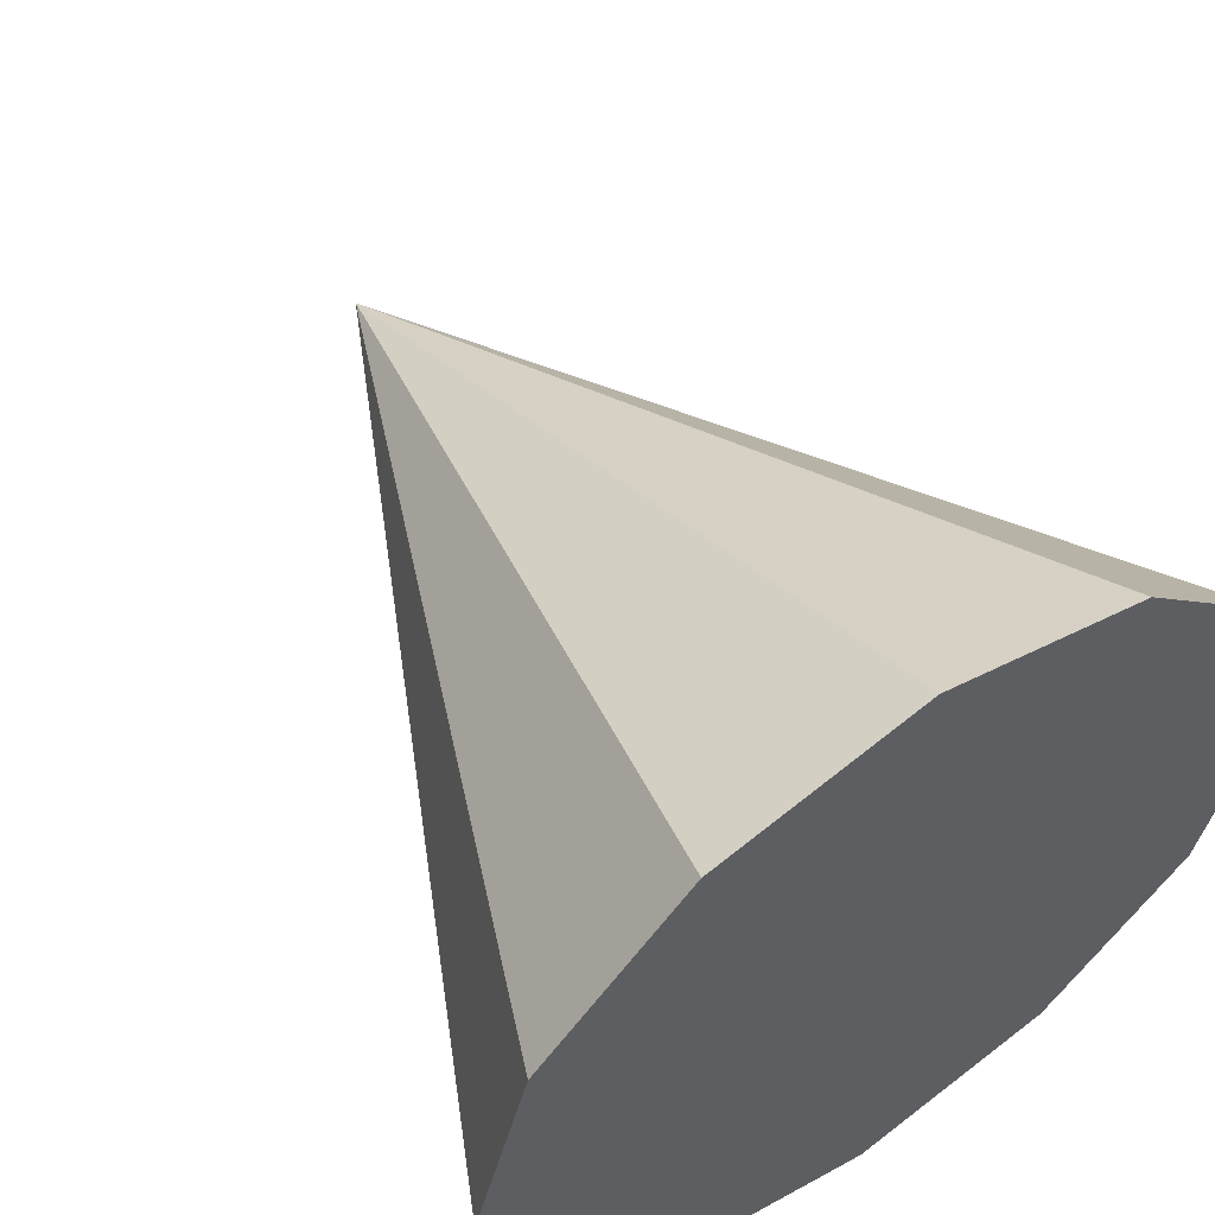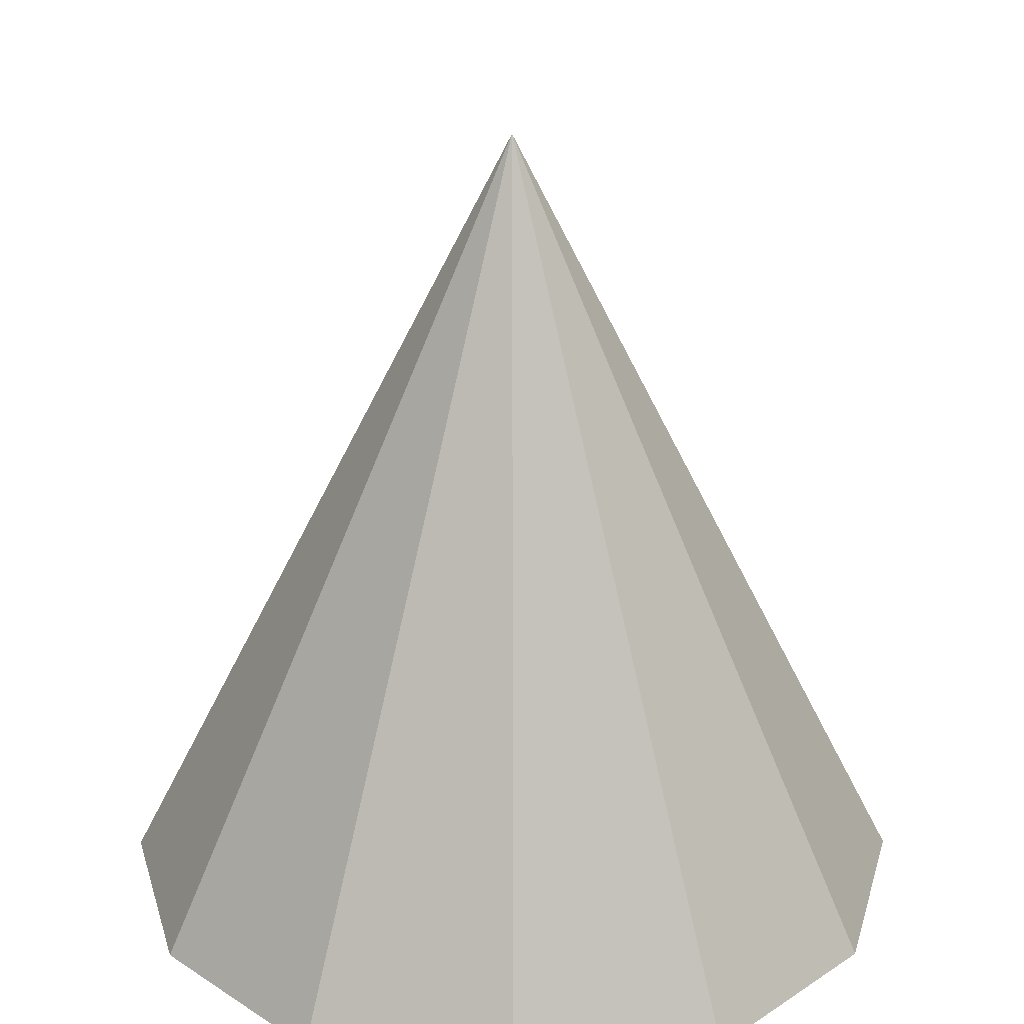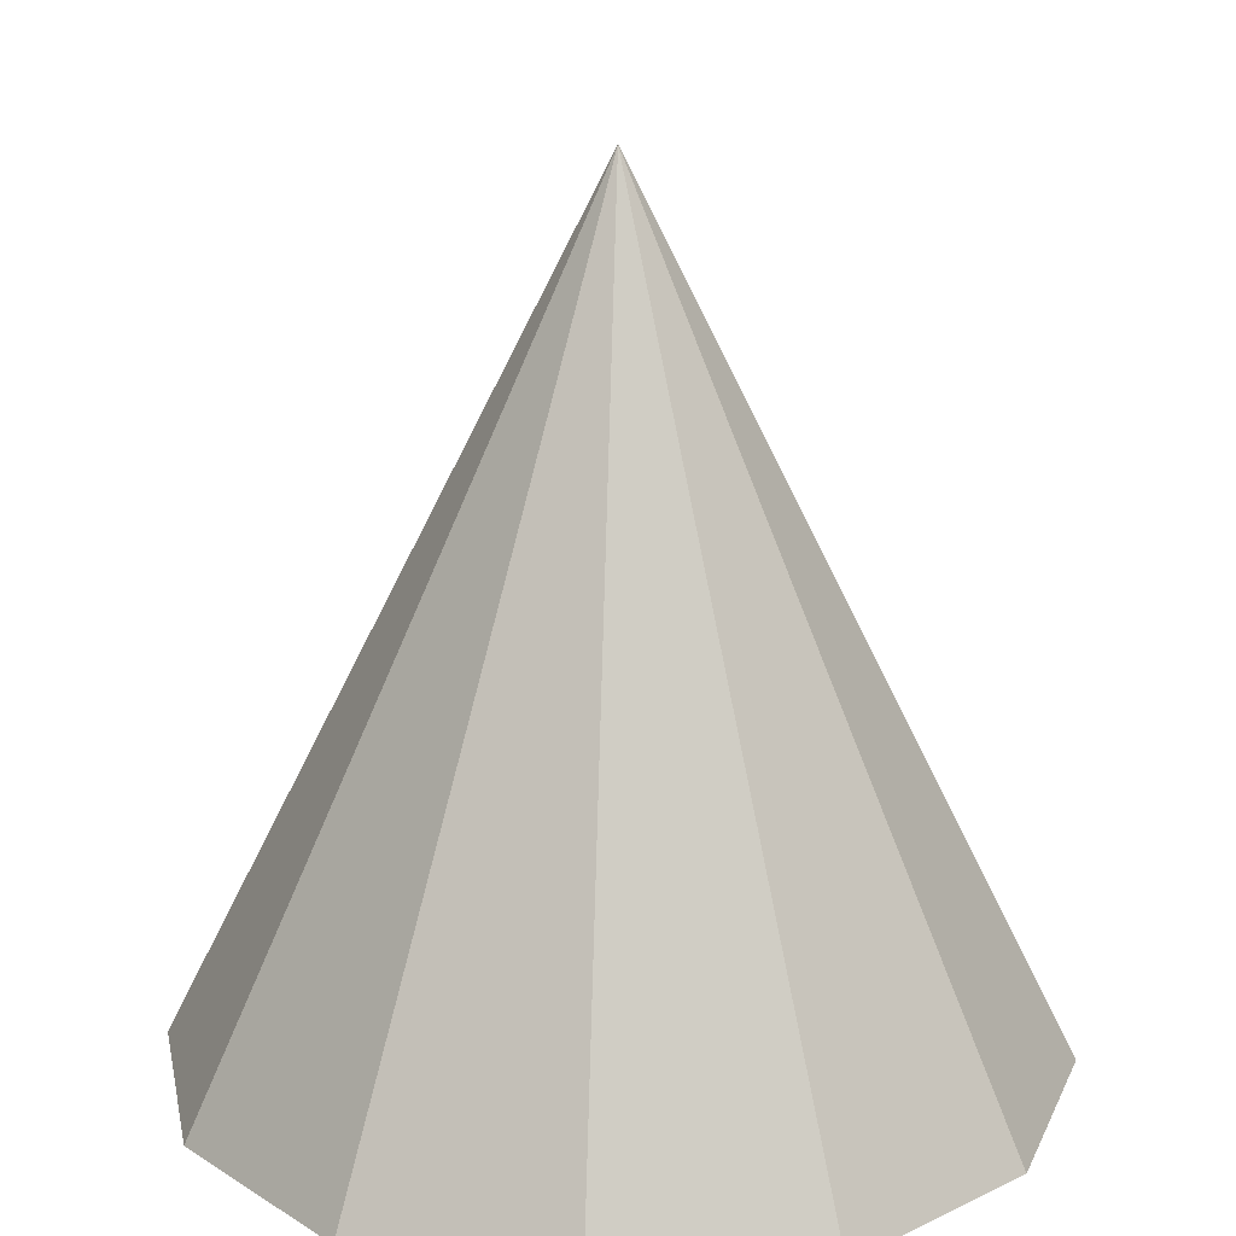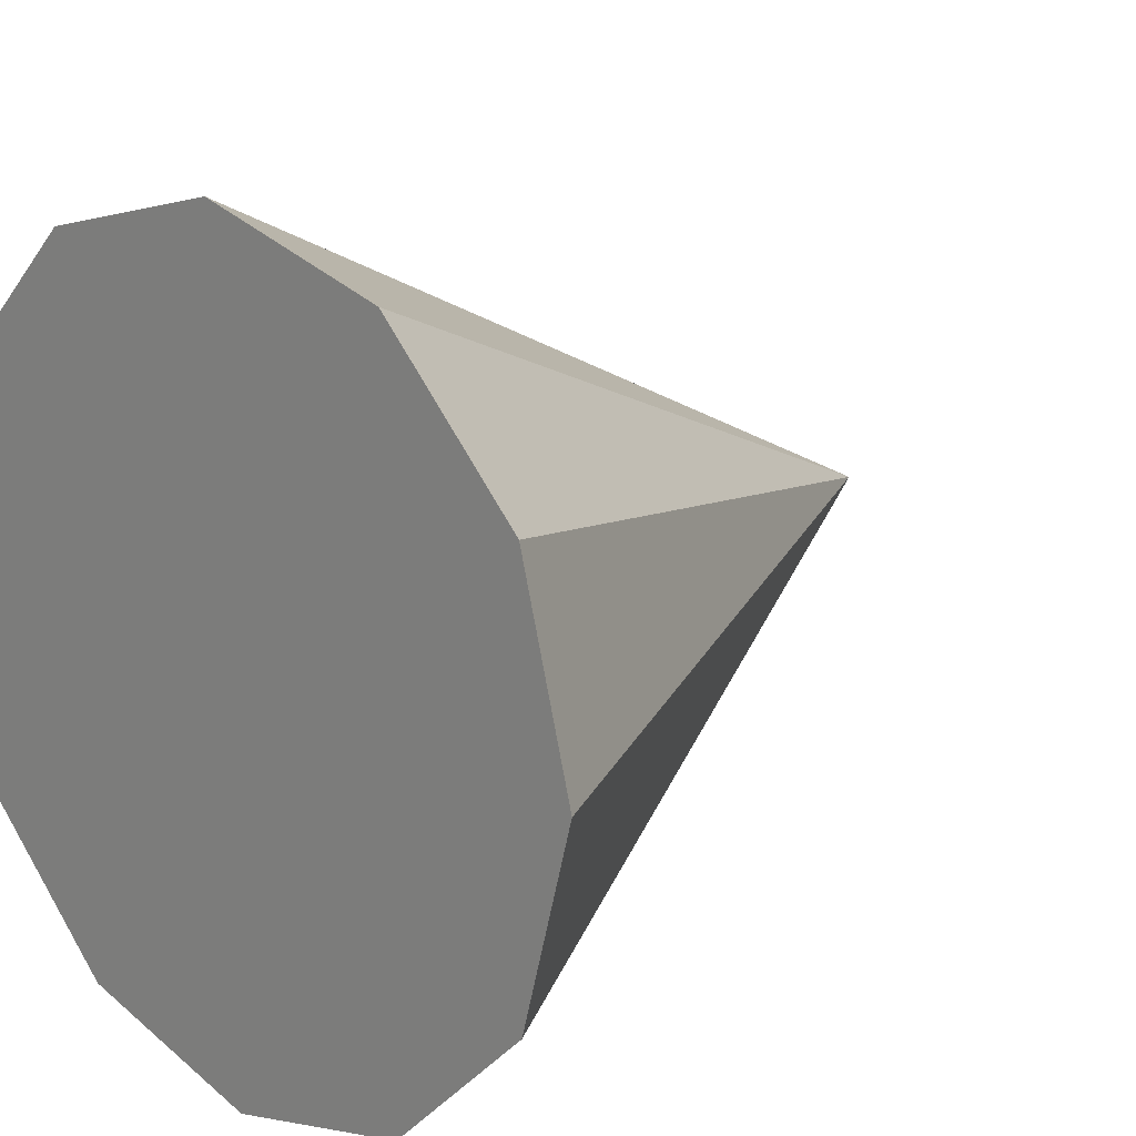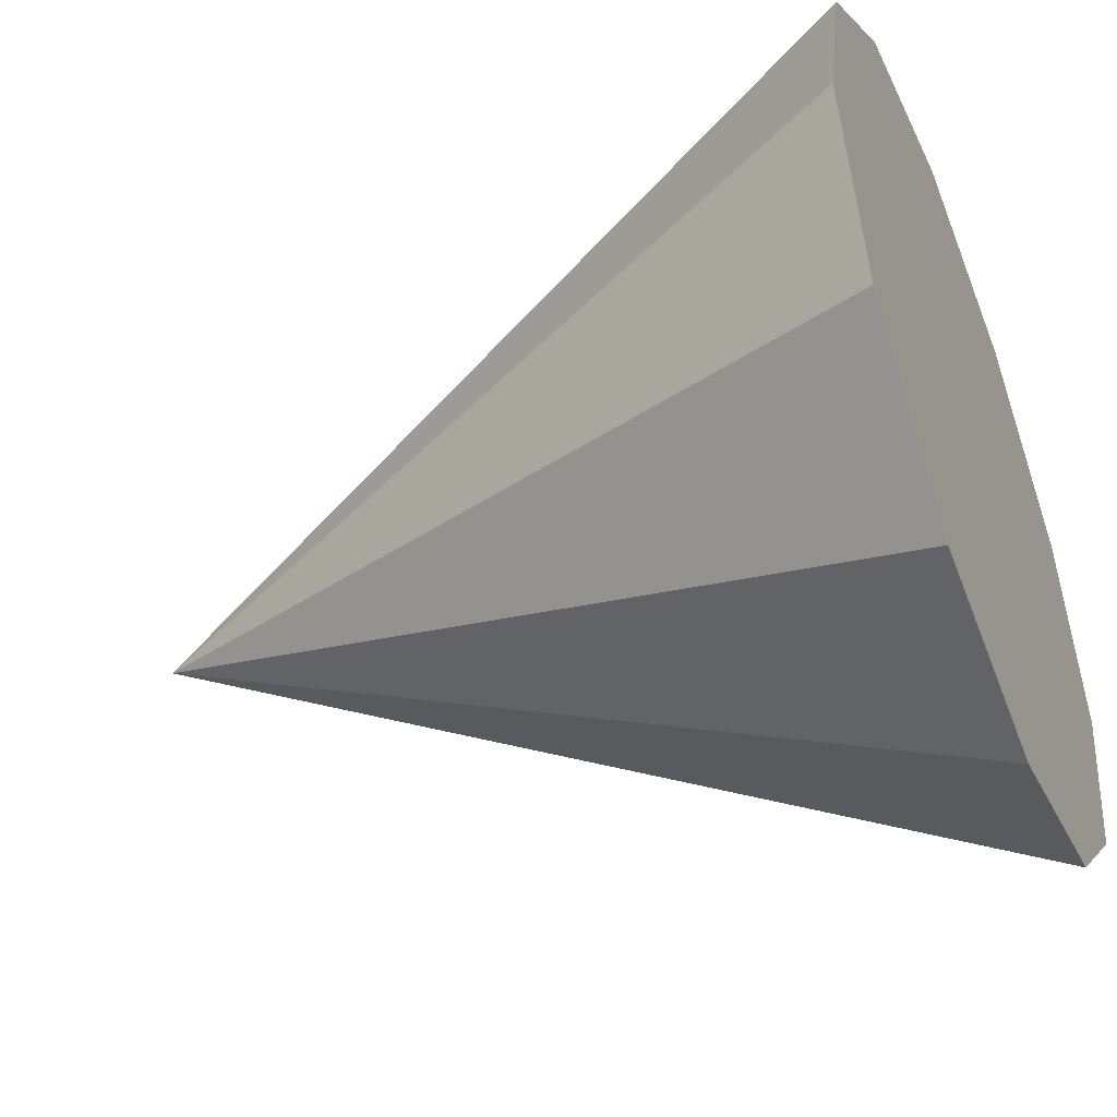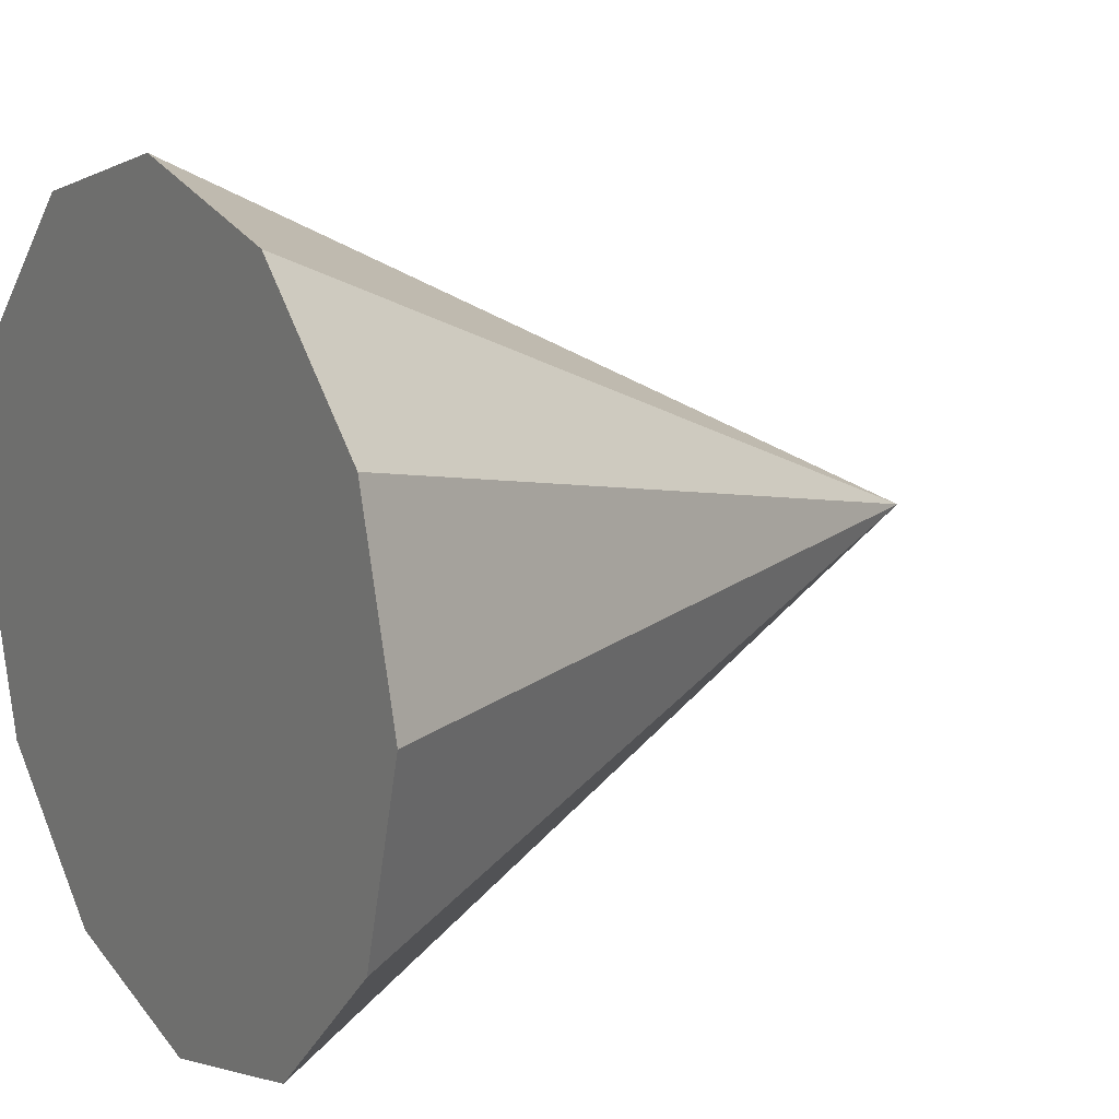
<metadata>
{"format":"obj","ext":"obj","renderer":"f3d","projection":"perspective","resolution":1024,"background":"white","views":[{"elev":57.2,"azim":-34.8,"up":"+Z"},{"elev":27.3,"azim":-60.2,"up":"+Y"},{"elev":20.1,"azim":-116.2,"up":"+Y"},{"elev":18.7,"azim":44.7,"up":"+Z"},{"elev":-47.1,"azim":-67.9,"up":"+Z"},{"elev":14.7,"azim":57.2,"up":"+Z"}]}
</metadata>
<code>
o Cone
v 0 -0.4472 -0.4472
v 0.2236 -0.4472 -0.3873
v 0.3873 -0.4472 -0.2236
v 0.4472 -0.4472 0
v 0.3873 -0.4472 0.2236
v 0.2236 -0.4472 0.3873
v 0 0.4472 0
v 0 -0.4472 0.4472
v -0.2236 -0.4472 0.3873
v -0.3873 -0.4472 0.2236
v -0.4472 -0.4472 0
v -0.3873 -0.4472 -0.2236
v -0.2236 -0.4472 -0.3873
f 1 7 2
f 2 7 3
f 3 7 4
f 4 7 5
f 5 7 6
f 6 7 8
f 8 7 9
f 9 7 10
f 10 7 11
f 11 7 12
f 12 7 13
f 13 7 1
f 4 9 13
f 13 1 2
f 2 3 4
f 4 5 6
f 6 8 9
f 9 10 11
f 11 12 13
f 13 2 4
f 4 6 9
f 9 11 13

</code>
